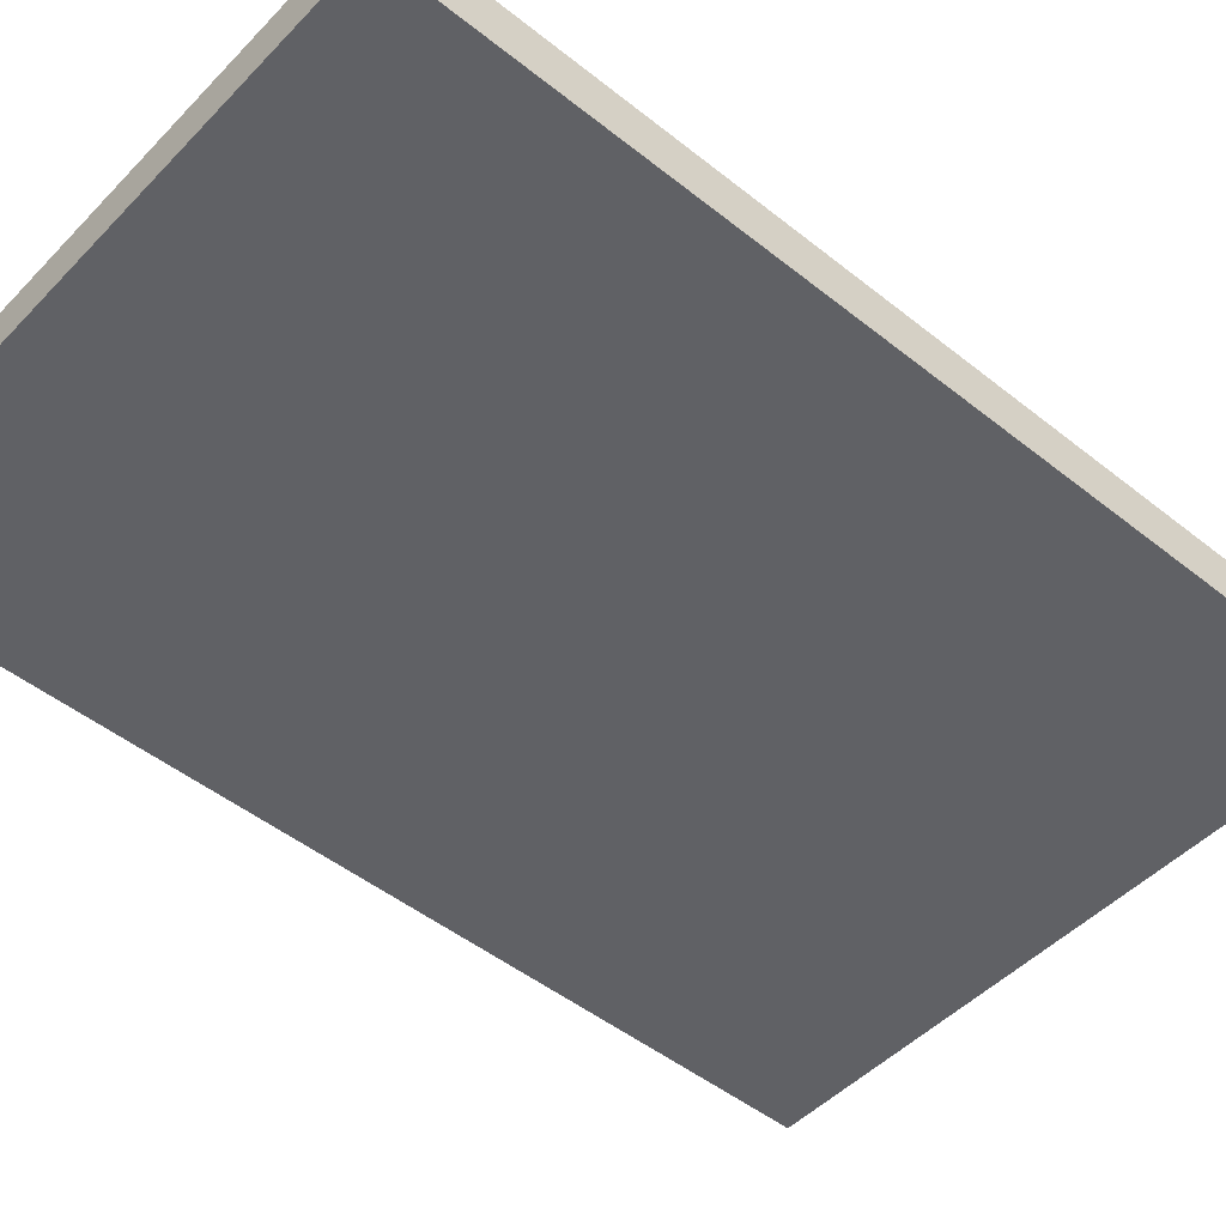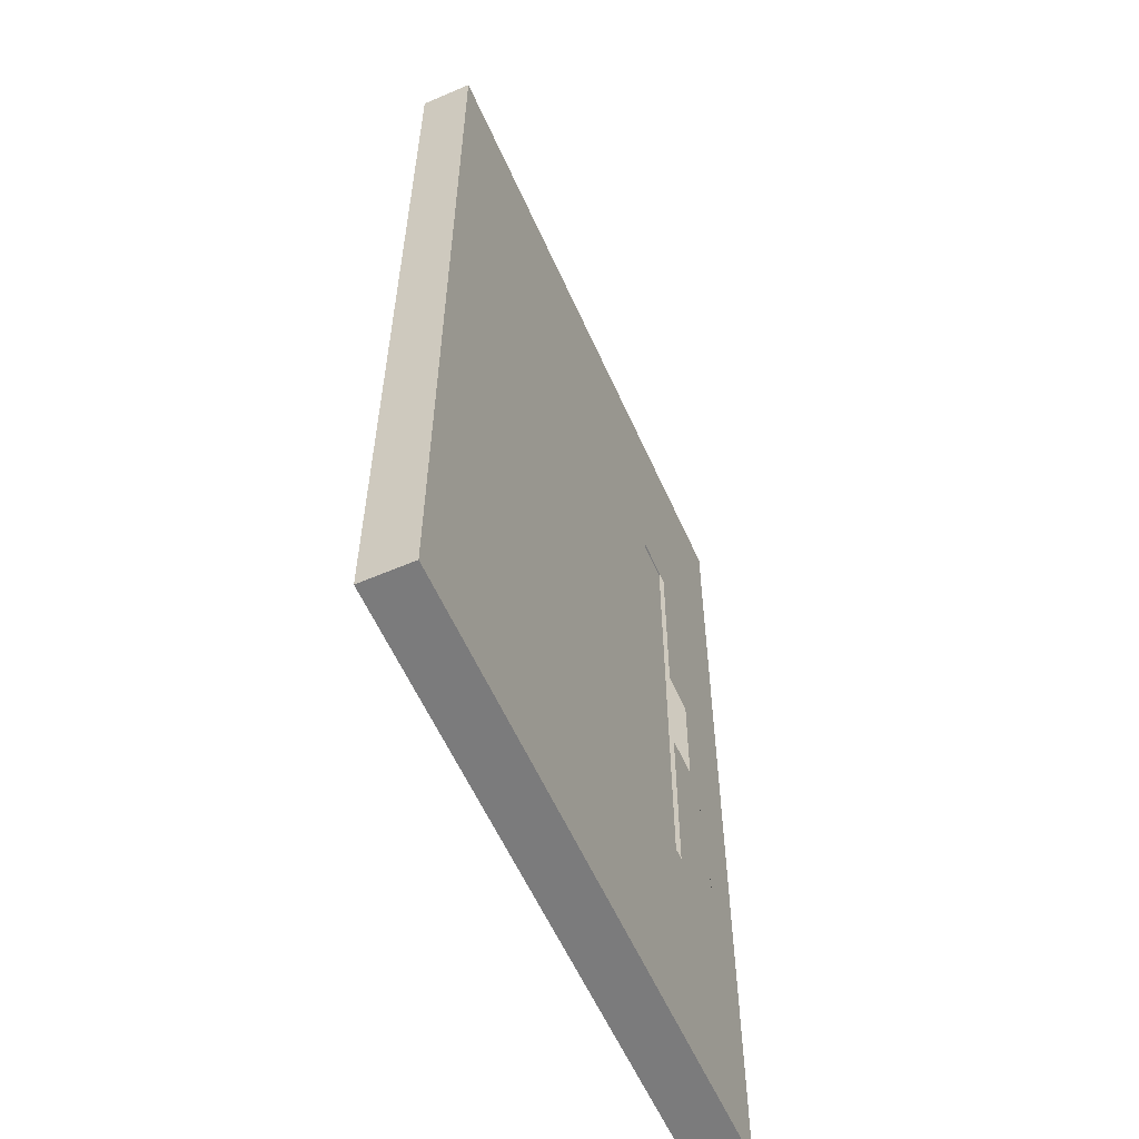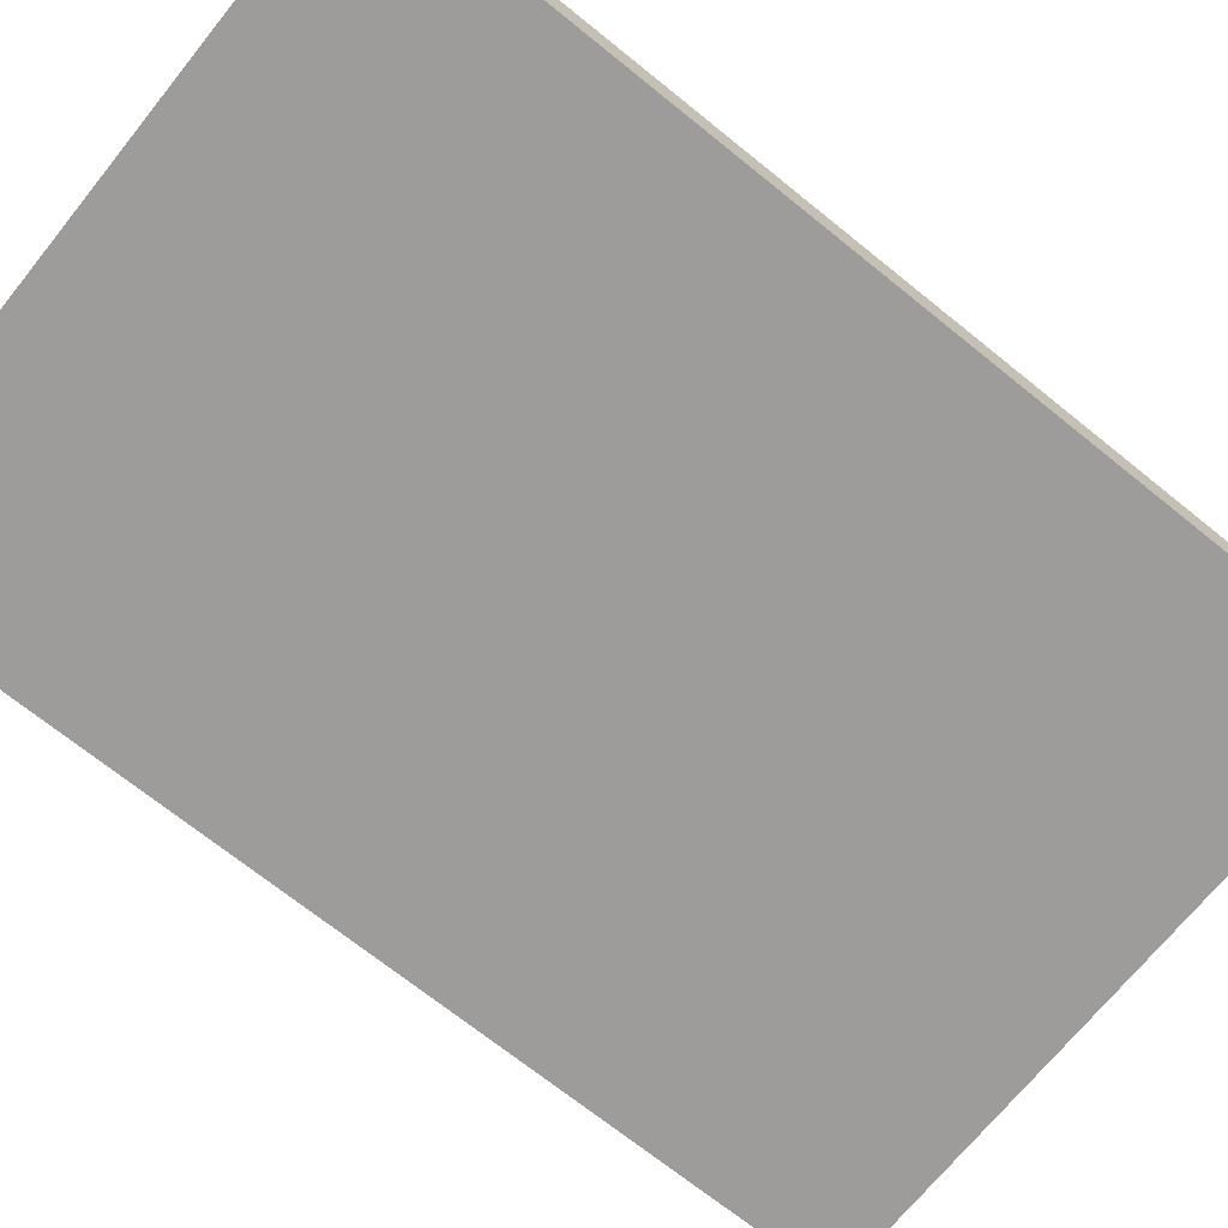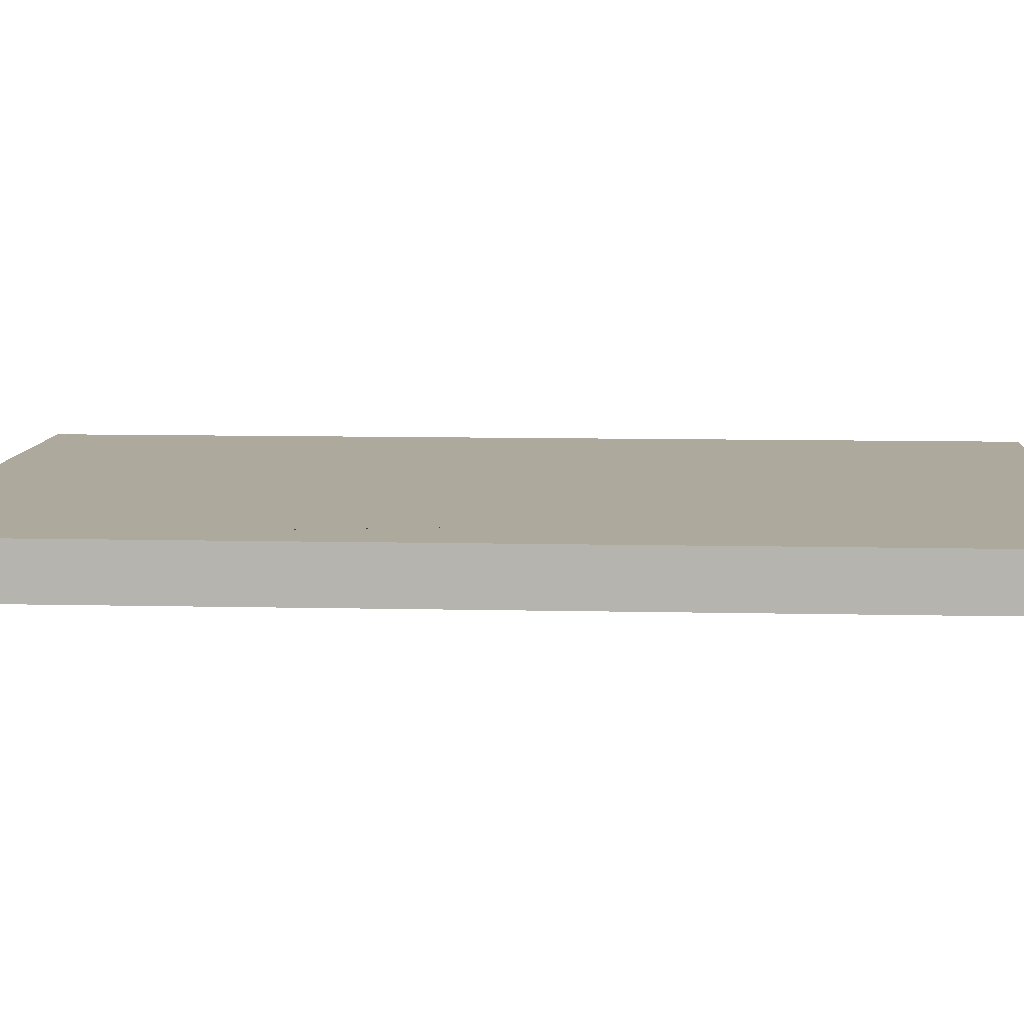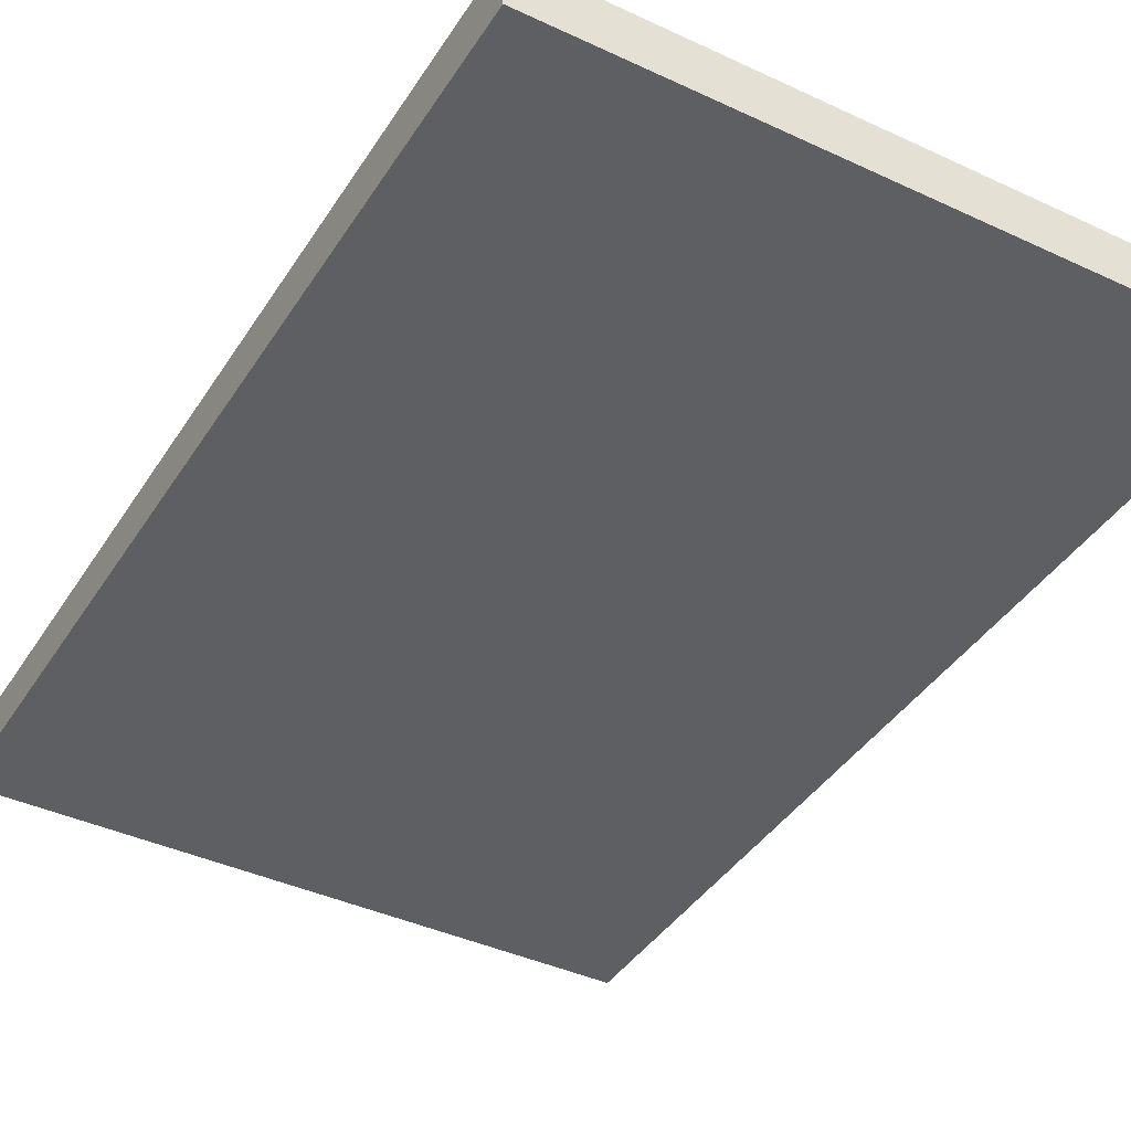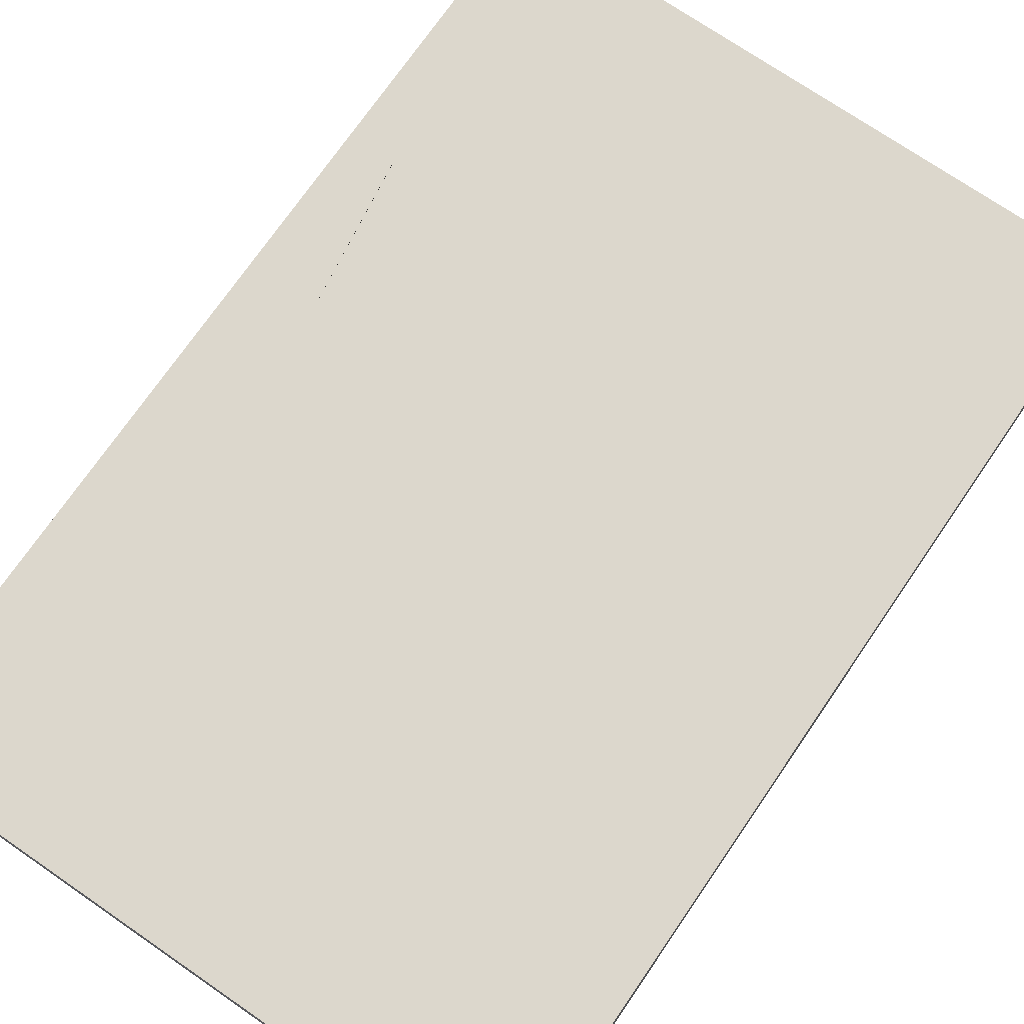
<metadata>
{"format":"obj","ext":"obj","renderer":"f3d","projection":"perspective","resolution":1024,"background":"white","views":[{"elev":-48.8,"azim":-131.5,"up":"+Y"},{"elev":-58.5,"azim":113.9,"up":"+Z"},{"elev":-70.3,"azim":-128.9,"up":"+Y"},{"elev":8.8,"azim":-86.4,"up":"+Y"},{"elev":-40.6,"azim":-29.7,"up":"+Y"},{"elev":72.9,"azim":34.5,"up":"+Y"}]}
</metadata>
<code>
o Mesh53_Group20_Group3_Group2_Group1_Model
v -4.5 0.73 6.804
v -4.5 0.73 6.809
v -4.502 0.73 6.799
v -4.505 0.73 6.794
v -4.51 0.73 6.79
v -4.515 0.73 6.788
v -4.52 0.73 6.787
v -4.526 0.73 6.788
v -4.531 0.73 6.79
v -4.536 0.73 6.793
v -4.539 0.73 6.797
v -4.541 0.73 6.802
v -4.542 0.73 6.808
v -4.542 0.73 6.813
v -4.54 0.73 6.819
v -4.537 0.73 6.823
v -4.532 0.73 6.827
v -4.527 0.73 6.829
v -4.522 0.73 6.83
v -4.516 0.73 6.829
v -4.511 0.73 6.827
v -4.506 0.73 6.824
v -4.503 0.73 6.82
v -4.501 0.73 6.815
o Mesh78_Group3_Group2_Group1_Model
v -4.617 0.73 -6.856
v -4.617 0.73 6.909
v 4.539 0.73 -6.856
v 4.539 0.73 6.909
v -4.617 -1e-06 6.909
v -4.617 1e-06 -6.856
v 4.539 1e-06 -6.856
v 4.539 -1e-06 6.909
o Mesh80_Group3_Group2_Group1_Model
v -4.472 0.5846 -6.856
v 4.393 0.5846 -6.856
v -4.472 0.1454 -6.856
v 4.393 0.1454 -6.856
o Mesh82_Group3_Group2_Group1_Model
v 4.378 0.5694 6.909
v -4.457 0.5694 6.909
v 4.378 0.1606 6.909
v -4.457 0.1606 6.909
o Mesh81_Group3_Group2_Group1_Model
v -4.617 0.5707 6.75
v -4.617 0.5707 -6.697
v -4.617 0.1593 6.75
v -4.617 0.1593 -6.697
o Mesh77_Group3_Group2_Group1_Model
v -4.63 0.7255 6.909
v -4.63 0.5663 6.75
v -4.63 -0.004455 6.909
v -4.63 0.7255 -6.856
v -4.63 0.1548 6.75
v -4.63 -0.004452 -6.856
v -4.63 0.1548 -6.697
v -4.63 0.5663 -6.697
v -3.369 0.7255 0.8719
v -2.779 0.7255 3.502
v -4.554 0.7255 -6.695
v -4.554 0.7255 -6.69
v -4.551 0.7255 -6.685
v -4.548 0.7255 -6.68
v -4.543 0.7255 -6.677
v -4.538 0.7255 -6.675
v -4.532 0.7255 -6.675
v -4.527 0.7255 -6.675
v -4.522 0.7255 -6.678
v -4.518 0.7255 -6.681
v -4.514 0.7255 -6.686
v -4.512 0.7255 -6.691
v -4.512 0.7255 -6.697
v -3.369 0.7255 -0.6779
v -2.779 0.7255 -3.27
v 4.526 0.7255 -6.856
v -4.513 0.7255 -6.702
v -4.515 0.7255 -6.707
v -4.519 0.7255 -6.711
v -4.523 0.7255 -6.715
v -4.528 0.7255 -6.717
v -4.534 0.7255 -6.717
v -4.539 0.7255 -6.716
v -2.779 0.7255 -0.6779
v -2.069 0.7255 -3.27
v 4.395 0.7255 -6.737
v 4.392 0.7255 -6.733
v 4.389 0.7255 -6.728
v 4.389 0.7255 -6.722
v 4.389 0.7255 6.835
v 4.389 0.7255 6.84
v 4.392 0.7255 6.845
v -2.069 0.7255 3.502
v 4.395 0.7255 6.85
v 4.399 0.7255 6.853
v 4.526 0.7255 6.909
v -4.469 0.565 6.909
v -4.469 0.1561 6.909
v 4.366 0.1561 6.909
v 4.366 0.565 6.909
v 4.526 -0.004455 6.909
v 4.526 0.1953 6.71
v 4.526 -0.004452 -6.856
v 4.526 0.5258 6.71
v 4.526 0.5258 -6.657
v 4.526 0.1953 -6.657
v -4.484 0.141 -6.856
v 4.381 0.141 -6.856
v 4.381 0.5801 -6.856
v -4.484 0.5801 -6.856
v 4.431 0.7255 -6.722
v 4.43 0.7255 -6.728
v 4.428 0.7255 -6.733
v 4.425 0.7255 -6.737
v 4.421 0.7255 -6.74
v 4.415 0.7255 -6.743
v 4.41 0.7255 -6.743
v 4.404 0.7255 -6.743
v 4.399 0.7255 -6.74
v 4.431 0.7255 6.835
v 4.43 0.7255 6.84
v 4.428 0.7255 6.845
v 4.425 0.7255 6.85
v 4.421 0.7255 6.853
v 4.415 0.7255 6.855
v 4.41 0.7255 6.856
v 4.404 0.7255 6.855
v 4.43 0.7255 -6.717
v 4.43 0.7255 6.829
v 4.428 0.7255 -6.711
v 4.428 0.7255 6.824
v 4.425 0.7255 -6.707
v 4.425 0.7255 6.82
v 4.421 0.7255 -6.704
v 4.421 0.7255 6.816
v 4.415 0.7255 -6.701
v 4.415 0.7255 6.814
v 4.41 0.7255 6.813
v 4.41 0.7255 -6.701
v 4.404 0.7255 -6.701
v 4.404 0.7255 6.814
v 4.399 0.7255 6.816
v 4.399 0.7255 -6.704
v 4.395 0.7255 -6.707
v 4.395 0.7255 6.82
v 4.392 0.7255 6.824
v 4.392 0.7255 -6.711
v 4.389 0.7255 -6.717
v 4.389 0.7255 6.829
v -2.779 0.7255 0.8719
v -4.544 0.7255 -6.714
v -4.549 0.7255 -6.71
v -4.552 0.7255 -6.706
v -4.554 0.7255 -6.701
f 49 47 46
f 47 49 50
f 53 45 54
f 56 53 57
f 57 53 58
f 60 53 61
f 63 53 64
f 65 53 66
f 66 53 67
f 70 72 71
f 70 74 73
f 70 75 74
f 70 76 75
f 48 76 70
f 76 48 77
f 69 68 78
f 70 69 79
f 70 79 80
f 80 79 81
f 82 79 83
f 79 86 85
f 87 89 88
f 54 89 87
f 54 45 89
f 89 45 90
f 45 91 90
f 45 92 91
f 96 95 97
f 98 90 96
f 96 97 100
f 50 101 97
f 101 50 48
f 102 97 101
f 97 102 70
f 50 51 48
f 52 48 51
f 70 99 97
f 70 105 90
f 70 106 105
f 70 107 106
f 70 108 107
f 70 109 108
f 70 112 111
f 70 113 112
f 115 90 114
f 117 90 116
f 89 90 121
f 122 123 114
f 124 123 122
f 126 127 125
f 128 127 126
f 128 129 127
f 133 132 130
f 134 136 135
f 138 140 139
f 142 143 140
f 143 83 84
f 93 90 94
f 94 90 91
f 144 53 54
f 47 46 45
f 51 49 50
f 48 45 46
f 48 53 45
f 55 53 48
f 56 53 55
f 59 53 58
f 60 53 59
f 62 53 61
f 63 53 62
f 65 53 64
f 72 73 70
f 67 71 70
f 69 67 70
f 68 67 69
f 53 67 68
f 82 79 81
f 84 79 83
f 45 92 47
f 93 47 92
f 47 93 95
f 90 95 93
f 90 96 95
f 70 98 90
f 99 98 70
f 99 100 96 98
f 103 102 70
f 104 101 102 103
f 52 48 46
f 104 48 101
f 103 48 104
f 48 103 70
f 99 97 100
f 113 80 70
f 110 111 70
f 109 110 70
f 120 90 121
f 119 90 120
f 118 90 119
f 117 90 118
f 115 90 116
f 105 90 114
f 142 143 83
f 141 140 142
f 138 140 141
f 136 139 138
f 137 136 138
f 134 136 137
f 132 135 134
f 133 132 134
f 131 132 130
f 129 131 130
f 128 129 130
f 124 125 126
f 123 125 124
f 105 114 122
f 91 94 93 92
f 86 88 87
f 79 86 87
f 84 85 79
f 145 48 77
f 146 48 145
f 147 48 146
f 148 48 147
f 55 48 148
f 46 52 51 49
f 47 50 97 95

</code>
